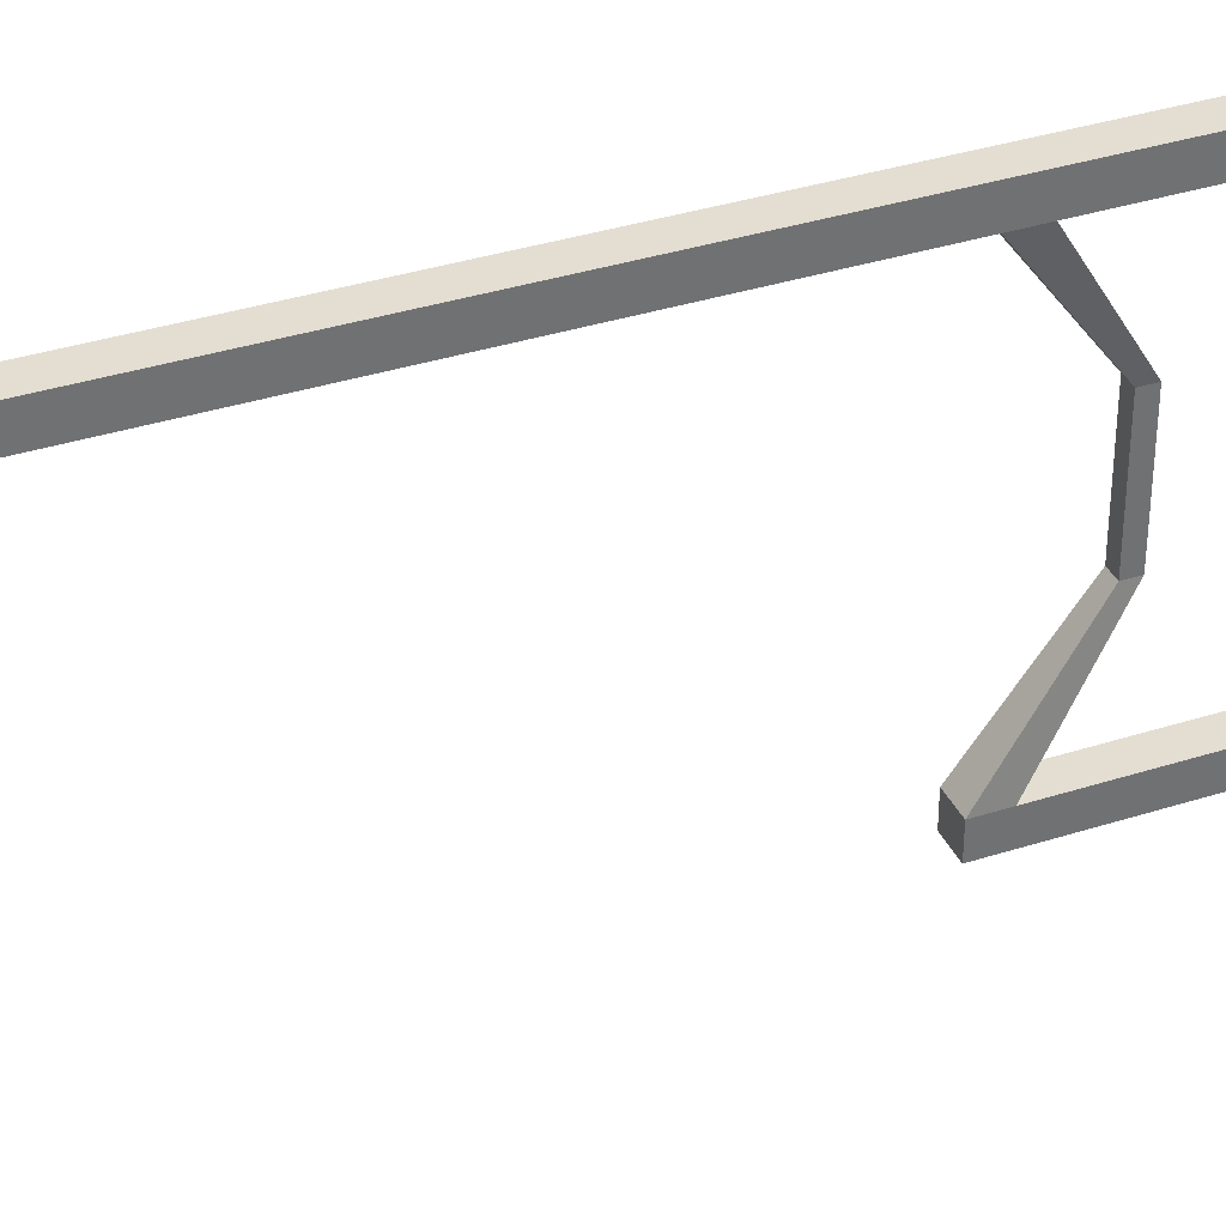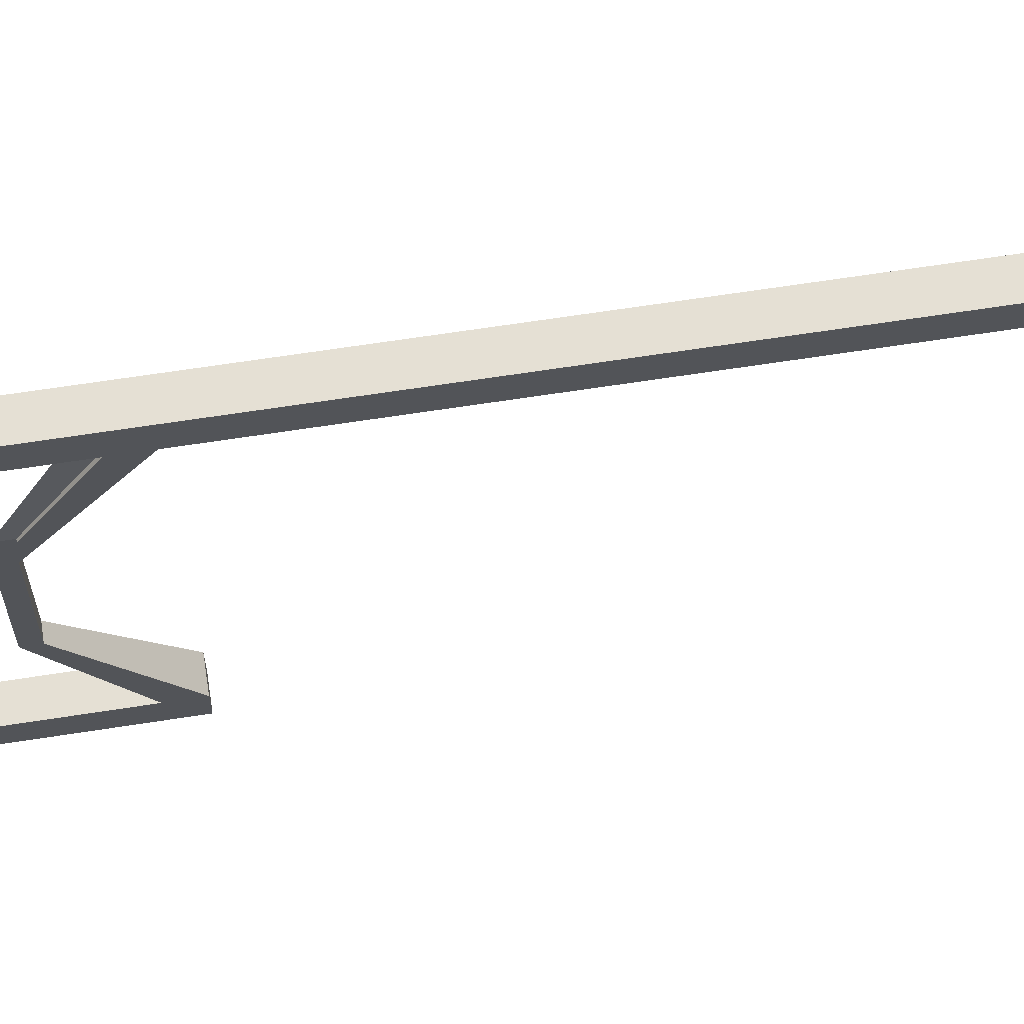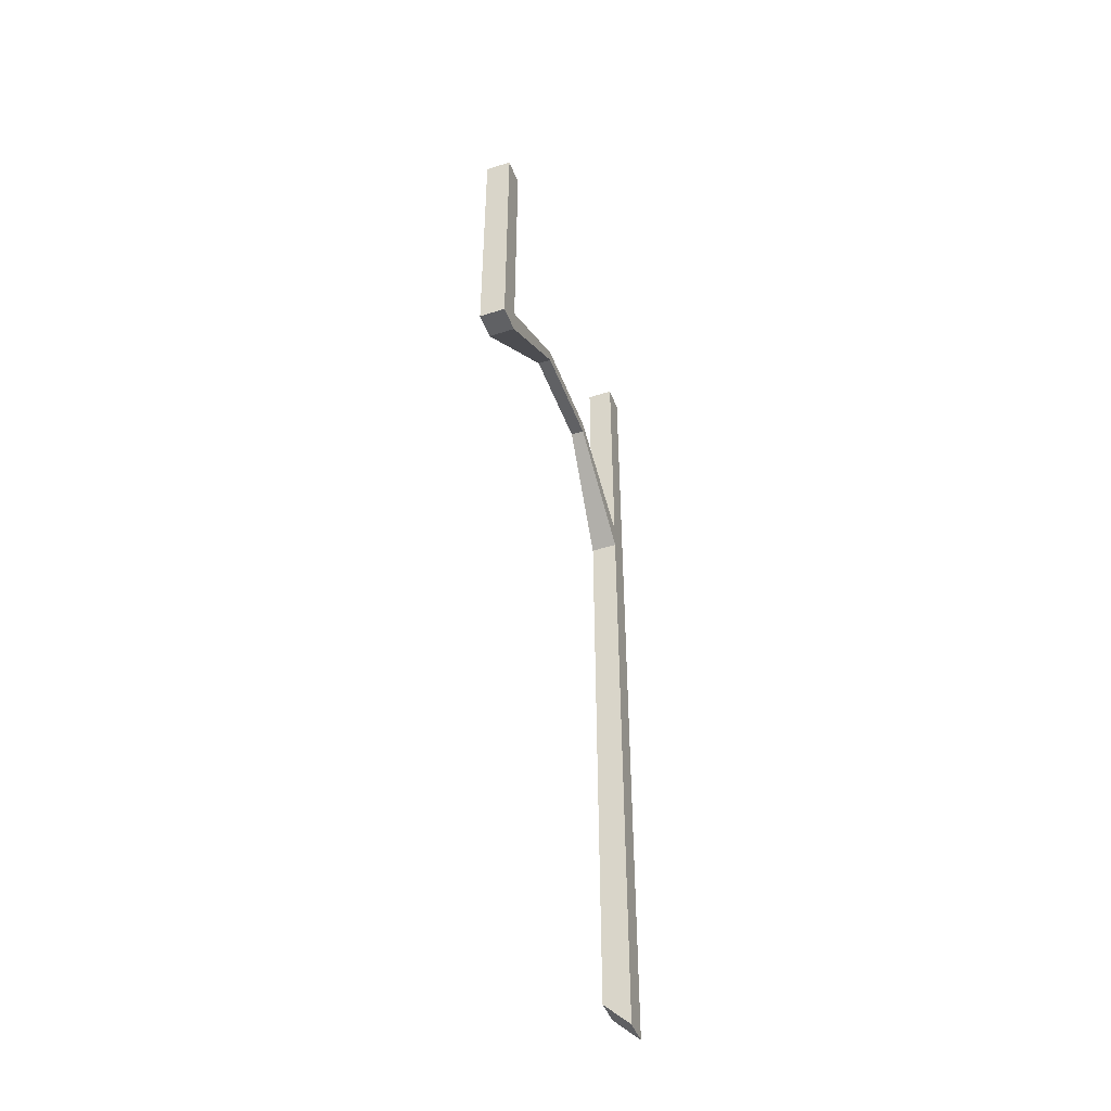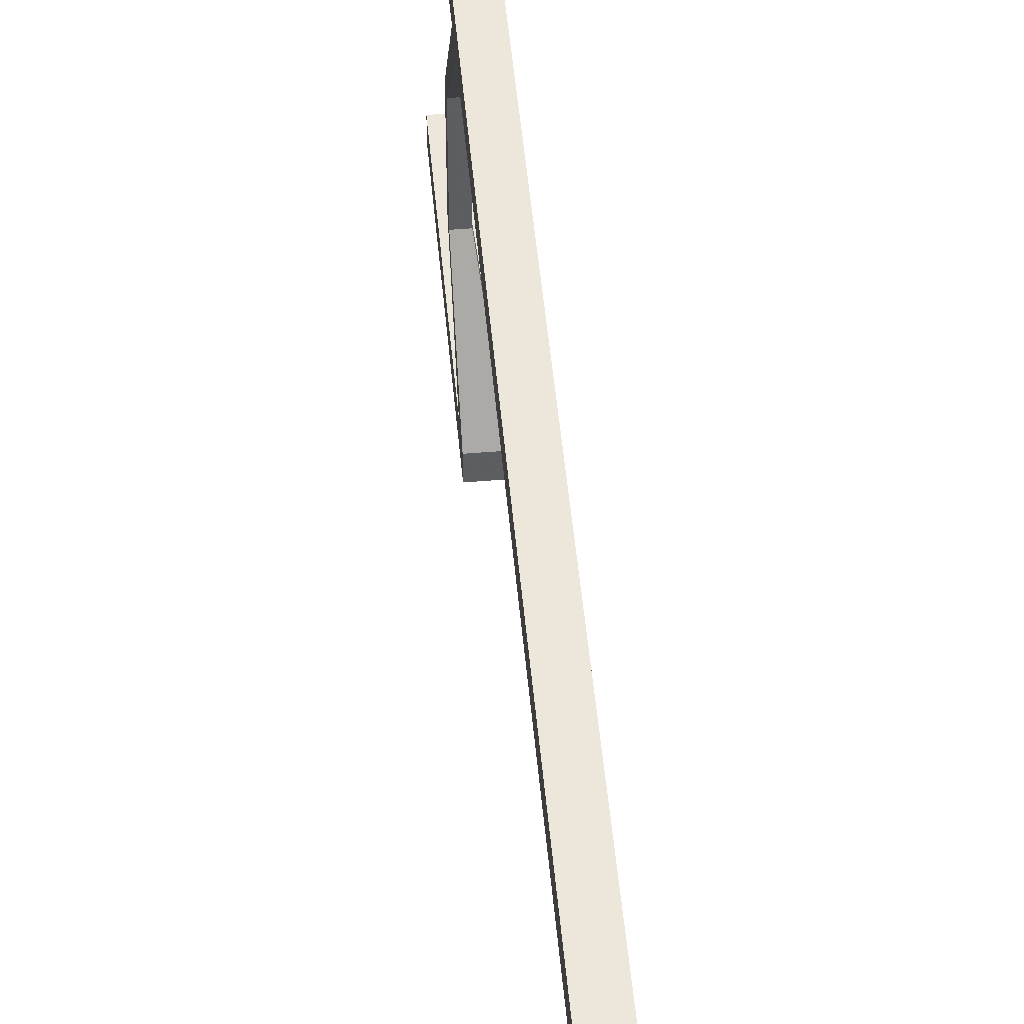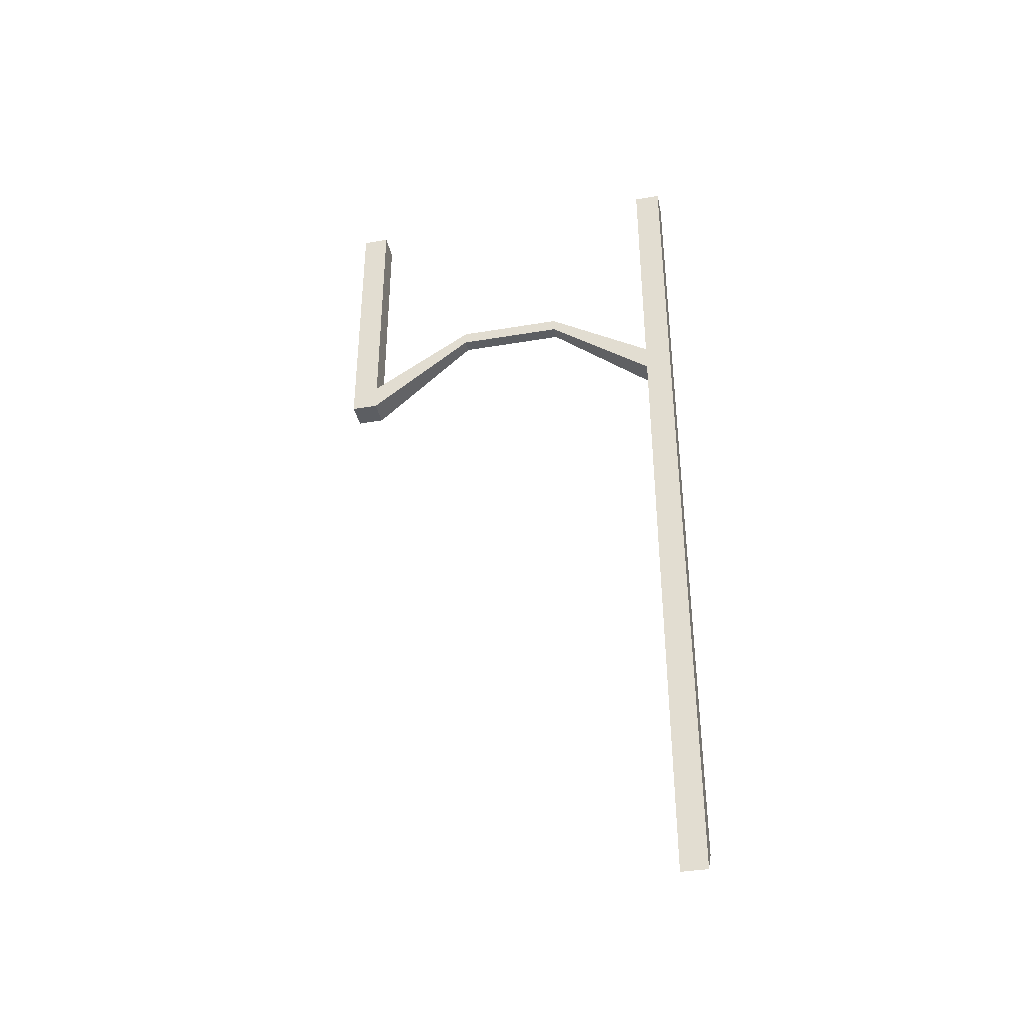
<metadata>
{"format":"obj","ext":"obj","renderer":"f3d","projection":"perspective","resolution":1024,"background":"white","views":[{"elev":36.2,"azim":67.3,"up":"+Z"},{"elev":65.5,"azim":-98.9,"up":"+Z"},{"elev":-46.9,"azim":-159.9,"up":"+Y"},{"elev":51.4,"azim":-5.2,"up":"+Z"},{"elev":-37.9,"azim":-77.8,"up":"+Y"}]}
</metadata>
<code>
o wall/1037/straight
v -64 -36 16
v -64 -32 16
v -64 -32 -16
v -64 -36 -16
v -60 -36 16
v -56 -60 48
v -64 -60 48
v -64 -52 48
v -64 -60 56
v -64 24 56
v -64 24 48
v -56 -52 48
v -56 24 48
v -56 -60 56
v -60 -32 16
v -60 -36 -16
v -60 -32 -16
v -56 -60 -48
v -56 -52 -48
v -56 -60 -56
v -56 24 -56
v -56 24 -48
v -64 -52 -48
v -64 24 -48
v -64 -60 -56
v -64 -60 -48
v -56 24 56
v -64 24 -56
v -64 -248 48
v -64 -248 56
v -56 -240 56
v -56 -240 48
f 1 2 3
f 1 3 4
f 1 4 5
f 1 5 6
f 1 6 7
f 1 7 2
f 2 7 8
f 8 7 9
f 8 9 10
f 8 10 11
f 8 11 12
f 12 11 13
f 12 13 14
f 12 14 6
f 12 6 5
f 12 5 15
f 15 5 16
f 15 16 17
f 17 16 18
f 17 18 19
f 19 18 20
f 19 20 21
f 19 21 22
f 19 22 23
f 23 22 24
f 23 24 25
f 23 25 26
f 23 26 4
f 23 4 3
f 26 18 16
f 26 16 4
f 4 16 5
f 9 7 6
f 9 6 14
f 9 14 27
f 9 27 10
f 26 25 20
f 26 20 18
f 13 27 14
f 24 28 25
f 25 28 20
f 20 28 21
f 9 7 29
f 9 29 30
f 9 30 14
f 14 30 31
f 14 31 6
f 6 31 32
f 6 32 7
f 7 32 29
f 29 32 30
f 30 32 31

</code>
